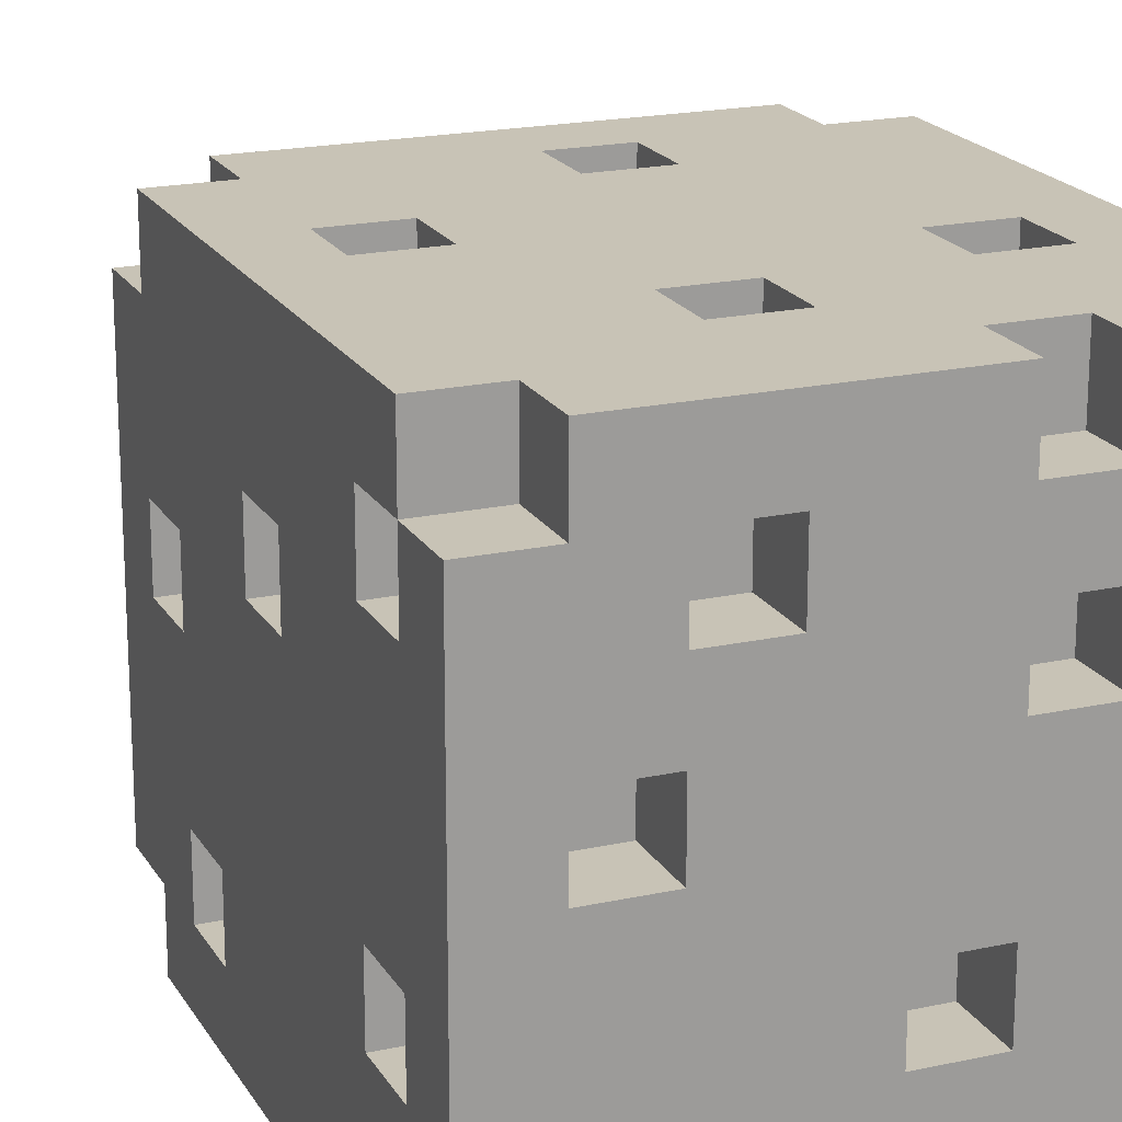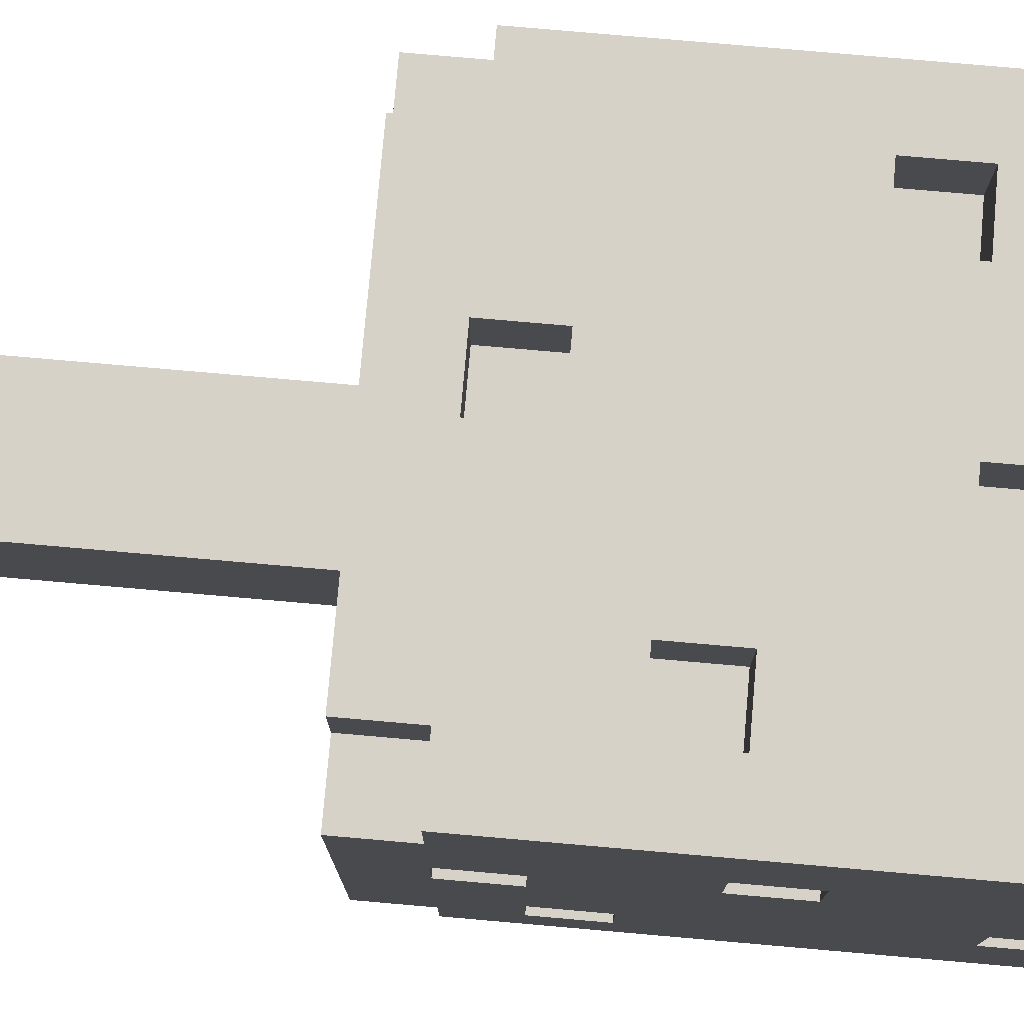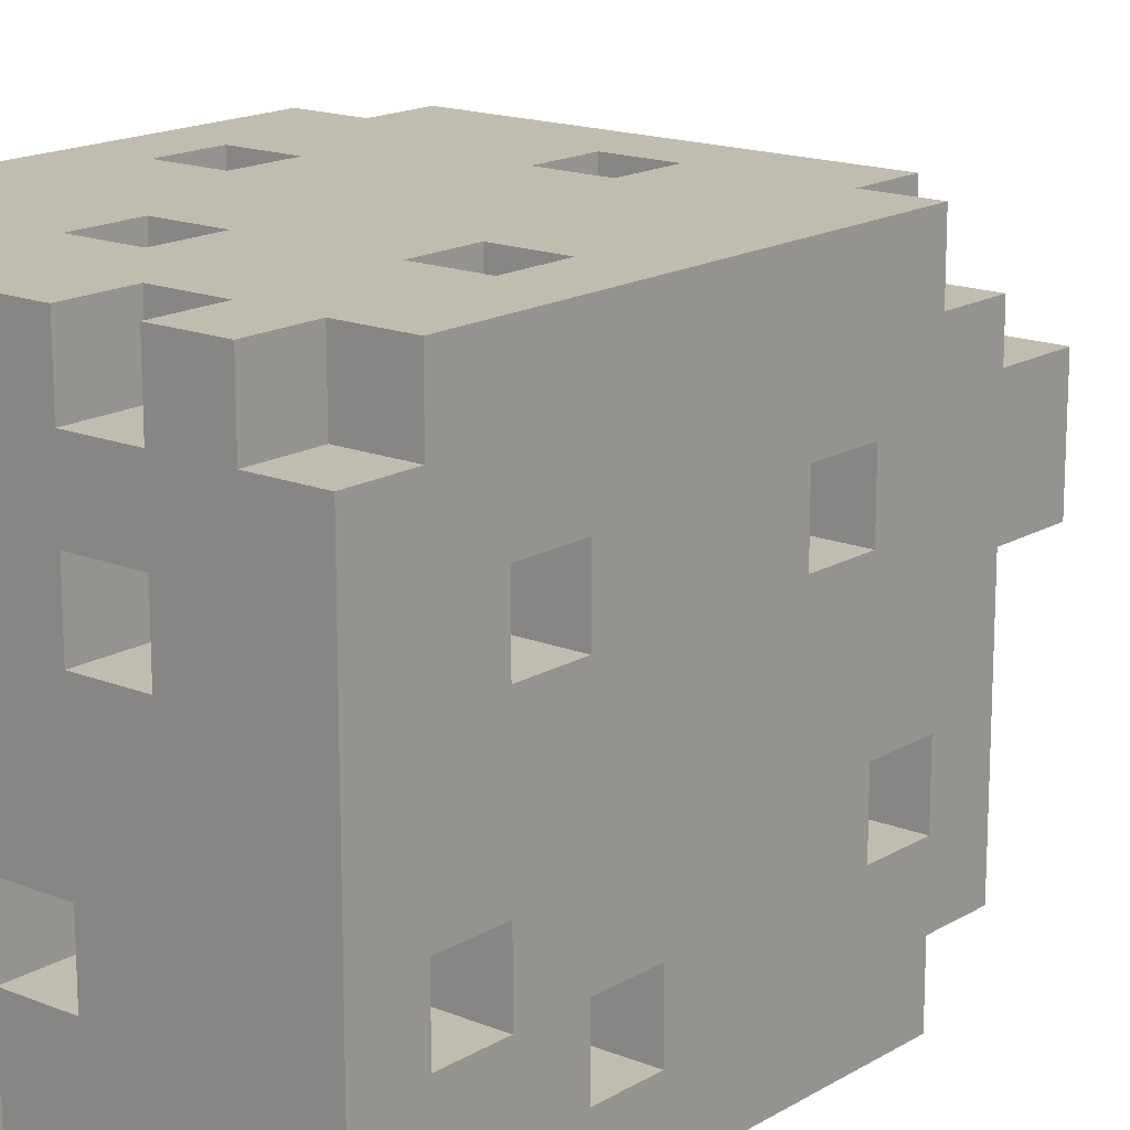
<metadata>
{"format":"obj","ext":"obj","renderer":"f3d","projection":"perspective","resolution":1024,"background":"white","views":[{"elev":19.5,"azim":157.8,"up":"+Z"},{"elev":77.5,"azim":95.0,"up":"+Z"},{"elev":16.3,"azim":-140.4,"up":"+Z"}]}
</metadata>
<code>
v -4 6 3
v -4 6 -3
v -4 7 4
v -4 7 3
v -4 7 -1
v -4 7 -2
v -4 7 -3
v -4 7 -4
v -4 8 2
v -4 8 1
v -4 8 -1
v -4 8 -2
v -4 9 2
v -4 9 1
v -4 11 -2
v -4 11 -3
v -4 12 2
v -4 12 1
v -4 12 -2
v -4 12 -3
v -4 13 2
v -4 13 1
v -4 13 -1
v -4 13 -2
v -4 14 4
v -4 14 3
v -4 14 -1
v -4 14 -2
v -4 14 -3
v -4 14 -4
v -4 15 3
v -4 15 -3
v -3 6 4
v -3 6 3
v -3 6 -3
v -3 6 -4
v -3 7 4
v -3 7 3
v -3 7 -1
v -3 7 -2
v -3 7 -3
v -3 7 -4
v -3 8 2
v -3 8 1
v -3 8 -1
v -3 8 -2
v -3 9 2
v -3 9 1
v -3 11 -2
v -3 11 -3
v -3 12 2
v -3 12 1
v -3 12 -2
v -3 12 -3
v -3 13 2
v -3 13 1
v -3 13 -1
v -3 13 -2
v -3 14 4
v -3 14 3
v -3 14 -1
v -3 14 -2
v -3 14 -3
v -3 14 -4
v -3 15 4
v -3 15 3
v -3 15 -3
v -3 15 -4
v -2 11 4
v -2 11 3
v -2 12 4
v -2 12 3
v -1 0 1
v -1 0 -1
v -1 6 1
v -1 6 -1
v -1 11 -3
v -1 11 -4
v -1 12 -3
v -1 12 -4
v -1 14 4
v -1 14 3
v -1 14 2
v -1 14 1
v -1 15 4
v -1 15 3
v -1 15 2
v -1 15 1
v 0 7 4
v 0 7 3
v 0 8 4
v 0 8 3
v 0 8 -3
v 0 8 -4
v 0 9 -3
v 0 9 -4
v 0 14 -1
v 0 14 -2
v 0 15 -1
v 0 15 -2
v 1 12 4
v 1 12 3
v 1 13 4
v 1 13 3
v 1 14 -3
v 1 14 -4
v 1 15 -3
v 1 15 -4
v 2 9 -3
v 2 9 -4
v 2 10 -3
v 2 10 -4
v 2 14 3
v 2 14 2
v 2 15 3
v 2 15 2
v 3 9 4
v 3 9 3
v 3 10 4
v 3 10 3
v 3 12 -3
v 3 12 -4
v 3 13 -3
v 3 13 -4
v 3 14 1
v 3 14 -0
v 3 15 1
v 3 15 -0
v -3 11 4
v -3 11 3
v -3 12 4
v -3 12 3
v -2 11 -3
v -2 11 -4
v -2 12 -3
v -2 12 -4
v -2 14 4
v -2 14 3
v -2 14 2
v -2 14 1
v -2 15 4
v -2 15 3
v -2 15 2
v -2 15 1
v -1 7 4
v -1 7 3
v -1 8 4
v -1 8 3
v -1 8 -3
v -1 8 -4
v -1 9 -3
v -1 9 -4
v -1 14 -1
v -1 14 -2
v -1 15 -1
v -1 15 -2
v 0 12 4
v 0 12 3
v 0 13 4
v 0 13 3
v 0 14 -3
v 0 14 -4
v 0 15 -3
v 0 15 -4
v 1 0 1
v 1 0 -1
v 1 6 1
v 1 6 -1
v 1 9 -3
v 1 9 -4
v 1 10 -3
v 1 10 -4
v 1 14 3
v 1 14 2
v 1 15 3
v 1 15 2
v 2 9 4
v 2 9 3
v 2 10 4
v 2 10 3
v 2 12 -3
v 2 12 -4
v 2 13 -3
v 2 13 -4
v 2 14 1
v 2 14 -0
v 2 15 1
v 2 15 -0
v 3 6 4
v 3 6 3
v 3 6 -3
v 3 6 -4
v 3 7 4
v 3 7 3
v 3 7 1
v 3 7 -0
v 3 7 -3
v 3 7 -4
v 3 8 1
v 3 8 -0
v 3 8 -2
v 3 8 -3
v 3 9 -2
v 3 9 -3
v 3 10 2
v 3 10 1
v 3 11 2
v 3 11 1
v 3 13 3
v 3 13 2
v 3 13 -1
v 3 13 -2
v 3 14 4
v 3 14 3
v 3 14 2
v 3 14 -1
v 3 14 -2
v 3 14 -3
v 3 14 -4
v 3 15 4
v 3 15 3
v 3 15 -3
v 3 15 -4
v 4 6 3
v 4 6 -3
v 4 7 4
v 4 7 3
v 4 7 1
v 4 7 -0
v 4 7 -3
v 4 7 -4
v 4 8 1
v 4 8 -0
v 4 8 -2
v 4 8 -3
v 4 9 -2
v 4 9 -3
v 4 10 2
v 4 10 1
v 4 11 2
v 4 11 1
v 4 13 3
v 4 13 2
v 4 13 -1
v 4 13 -2
v 4 14 4
v 4 14 3
v 4 14 2
v 4 14 -1
v 4 14 -2
v 4 14 -3
v 4 14 -4
v 4 15 3
v 4 15 -3
v -4 7 4
v -4 14 4
v -3 6 4
v -3 7 4
v -3 11 4
v -3 12 4
v -3 14 4
v -3 15 4
v -2 11 4
v -2 12 4
v -2 14 4
v -2 15 4
v -1 7 4
v -1 8 4
v -1 14 4
v -1 15 4
v 0 7 4
v 0 8 4
v 0 12 4
v 0 13 4
v 1 12 4
v 1 13 4
v 2 9 4
v 2 10 4
v 3 6 4
v 3 7 4
v 3 9 4
v 3 10 4
v 3 14 4
v 3 15 4
v 4 7 4
v 4 14 4
v -4 6 3
v -4 7 3
v -4 14 3
v -4 15 3
v -3 6 3
v -3 7 3
v -3 11 3
v -3 12 3
v -3 14 3
v -3 15 3
v -2 11 3
v -2 12 3
v -2 14 3
v -2 15 3
v -1 7 3
v -1 8 3
v -1 14 3
v -1 15 3
v 0 7 3
v 0 8 3
v 0 12 3
v 0 13 3
v 1 12 3
v 1 13 3
v 2 9 3
v 2 10 3
v 3 6 3
v 3 7 3
v 3 9 3
v 3 10 3
v 3 14 3
v 3 15 3
v 4 6 3
v 4 7 3
v 4 14 3
v 4 15 3
v 1 14 2
v 1 15 2
v 2 14 2
v 2 15 2
v 3 13 2
v 3 14 2
v 4 13 2
v 4 14 2
v -4 8 1
v -4 9 1
v -4 12 1
v -4 13 1
v -3 8 1
v -3 9 1
v -3 12 1
v -3 13 1
v -2 14 1
v -2 15 1
v -1 0 1
v -1 6 1
v -1 14 1
v -1 15 1
v 1 0 1
v 1 6 1
v 3 10 1
v 3 11 1
v 4 10 1
v 4 11 1
v 2 14 -0
v 2 15 -0
v 3 7 -0
v 3 8 -0
v 3 14 -0
v 3 15 -0
v 4 7 -0
v 4 8 -0
v -4 7 -2
v -4 8 -2
v -4 13 -2
v -4 14 -2
v -3 7 -2
v -3 8 -2
v -3 13 -2
v -3 14 -2
v -1 14 -2
v -1 15 -2
v 0 14 -2
v 0 15 -2
v 3 13 -2
v 3 14 -2
v 4 13 -2
v 4 14 -2
v -4 11 -3
v -4 12 -3
v -3 11 -3
v -3 12 -3
v 3 8 -3
v 3 9 -3
v 4 8 -3
v 4 9 -3
v 1 14 3
v 1 15 3
v 2 14 3
v 2 15 3
v 3 13 3
v 3 14 3
v 4 13 3
v 4 14 3
v -4 8 2
v -4 9 2
v -4 12 2
v -4 13 2
v -3 8 2
v -3 9 2
v -3 12 2
v -3 13 2
v -2 14 2
v -2 15 2
v -1 14 2
v -1 15 2
v 3 10 2
v 3 11 2
v 4 10 2
v 4 11 2
v 2 14 1
v 2 15 1
v 3 7 1
v 3 8 1
v 3 14 1
v 3 15 1
v 4 7 1
v 4 8 1
v -4 7 -1
v -4 8 -1
v -4 13 -1
v -4 14 -1
v -3 7 -1
v -3 8 -1
v -3 13 -1
v -3 14 -1
v -1 0 -1
v -1 6 -1
v -1 14 -1
v -1 15 -1
v 0 14 -1
v 0 15 -1
v 1 0 -1
v 1 6 -1
v 3 13 -1
v 3 14 -1
v 4 13 -1
v 4 14 -1
v -4 11 -2
v -4 12 -2
v -3 11 -2
v -3 12 -2
v 3 8 -2
v 3 9 -2
v 4 8 -2
v 4 9 -2
v -4 6 -3
v -4 7 -3
v -4 14 -3
v -4 15 -3
v -3 6 -3
v -3 7 -3
v -3 14 -3
v -3 15 -3
v -2 11 -3
v -2 12 -3
v -1 8 -3
v -1 9 -3
v -1 11 -3
v -1 12 -3
v 0 8 -3
v 0 9 -3
v 0 14 -3
v 0 15 -3
v 1 9 -3
v 1 10 -3
v 1 14 -3
v 1 15 -3
v 2 9 -3
v 2 10 -3
v 2 12 -3
v 2 13 -3
v 3 6 -3
v 3 7 -3
v 3 12 -3
v 3 13 -3
v 3 14 -3
v 3 15 -3
v 4 6 -3
v 4 7 -3
v 4 14 -3
v 4 15 -3
v -4 7 -4
v -4 14 -4
v -3 6 -4
v -3 7 -4
v -3 14 -4
v -3 15 -4
v -2 11 -4
v -2 12 -4
v -1 8 -4
v -1 9 -4
v -1 11 -4
v -1 12 -4
v 0 8 -4
v 0 9 -4
v 0 14 -4
v 0 15 -4
v 1 9 -4
v 1 10 -4
v 1 14 -4
v 1 15 -4
v 2 9 -4
v 2 10 -4
v 2 12 -4
v 2 13 -4
v 3 6 -4
v 3 7 -4
v 3 12 -4
v 3 13 -4
v 3 14 -4
v 3 15 -4
v 4 7 -4
v 4 14 -4
v -1 0 1
v 1 0 1
v -1 0 -1
v 1 0 -1
v -3 6 4
v 3 6 4
v -4 6 3
v -3 6 3
v 3 6 3
v 4 6 3
v -1 6 1
v 1 6 1
v -1 6 -1
v 1 6 -1
v -4 6 -3
v -3 6 -3
v 3 6 -3
v 4 6 -3
v -3 6 -4
v 3 6 -4
v -4 7 4
v -3 7 4
v 3 7 4
v 4 7 4
v -4 7 3
v -3 7 3
v 3 7 3
v 4 7 3
v -4 7 -3
v -3 7 -3
v 3 7 -3
v 4 7 -3
v -4 7 -4
v -3 7 -4
v 3 7 -4
v 4 7 -4
v -1 8 4
v 0 8 4
v -1 8 3
v 0 8 3
v 3 8 1
v 4 8 1
v 3 8 -0
v 4 8 -0
v -4 8 -1
v -3 8 -1
v -4 8 -2
v -3 8 -2
v -4 9 2
v -3 9 2
v -4 9 1
v -3 9 1
v 3 9 -2
v 4 9 -2
v -1 9 -3
v 0 9 -3
v 3 9 -3
v 4 9 -3
v -1 9 -4
v 0 9 -4
v 2 10 4
v 3 10 4
v 2 10 3
v 3 10 3
v 1 10 -3
v 2 10 -3
v 1 10 -4
v 2 10 -4
v 3 11 2
v 4 11 2
v 3 11 1
v 4 11 1
v -3 12 4
v -2 12 4
v -3 12 3
v -2 12 3
v -4 12 -2
v -3 12 -2
v -4 12 -3
v -3 12 -3
v -2 12 -3
v -1 12 -3
v -2 12 -4
v -1 12 -4
v 0 13 4
v 1 13 4
v 0 13 3
v 1 13 3
v -4 13 2
v -3 13 2
v -4 13 1
v -3 13 1
v 2 13 -3
v 3 13 -3
v 2 13 -4
v 3 13 -4
v 3 14 3
v 4 14 3
v 3 14 2
v 4 14 2
v -4 14 -1
v -3 14 -1
v 3 14 -1
v 4 14 -1
v -4 14 -2
v -3 14 -2
v 3 14 -2
v 4 14 -2
v -1 7 4
v 0 7 4
v -1 7 3
v 0 7 3
v 3 7 1
v 4 7 1
v 3 7 -0
v 4 7 -0
v -4 7 -1
v -3 7 -1
v -4 7 -2
v -3 7 -2
v -4 8 2
v -3 8 2
v -4 8 1
v -3 8 1
v 3 8 -2
v 4 8 -2
v -1 8 -3
v 0 8 -3
v 3 8 -3
v 4 8 -3
v -1 8 -4
v 0 8 -4
v 2 9 4
v 3 9 4
v 2 9 3
v 3 9 3
v 1 9 -3
v 2 9 -3
v 1 9 -4
v 2 9 -4
v 3 10 2
v 4 10 2
v 3 10 1
v 4 10 1
v -3 11 4
v -2 11 4
v -3 11 3
v -2 11 3
v -4 11 -2
v -3 11 -2
v -4 11 -3
v -3 11 -3
v -2 11 -3
v -1 11 -3
v -2 11 -4
v -1 11 -4
v 0 12 4
v 1 12 4
v 0 12 3
v 1 12 3
v -4 12 2
v -3 12 2
v -4 12 1
v -3 12 1
v 2 12 -3
v 3 12 -3
v 2 12 -4
v 3 12 -4
v 3 13 3
v 4 13 3
v 3 13 2
v 4 13 2
v -4 13 -1
v -3 13 -1
v 3 13 -1
v 4 13 -1
v -4 13 -2
v -3 13 -2
v 3 13 -2
v 4 13 -2
v -4 14 4
v -3 14 4
v -2 14 4
v -1 14 4
v 3 14 4
v 4 14 4
v -4 14 3
v -3 14 3
v -2 14 3
v -1 14 3
v 1 14 3
v 2 14 3
v 3 14 3
v 4 14 3
v -2 14 2
v -1 14 2
v 1 14 2
v 2 14 2
v -2 14 1
v -1 14 1
v 2 14 1
v 3 14 1
v 2 14 -0
v 3 14 -0
v -1 14 -1
v 0 14 -1
v -1 14 -2
v 0 14 -2
v -4 14 -3
v -3 14 -3
v 0 14 -3
v 1 14 -3
v 3 14 -3
v 4 14 -3
v -4 14 -4
v -3 14 -4
v 0 14 -4
v 1 14 -4
v 3 14 -4
v 4 14 -4
v -3 15 4
v -2 15 4
v -1 15 4
v 3 15 4
v -4 15 3
v -3 15 3
v -2 15 3
v -1 15 3
v 1 15 3
v 2 15 3
v 3 15 3
v 4 15 3
v -2 15 2
v -1 15 2
v 1 15 2
v 2 15 2
v -2 15 1
v -1 15 1
v 2 15 1
v 3 15 1
v 2 15 -0
v 3 15 -0
v -1 15 -1
v 0 15 -1
v -1 15 -2
v 0 15 -2
v -4 15 -3
v -3 15 -3
v 0 15 -3
v 1 15 -3
v 3 15 -3
v 4 15 -3
v -3 15 -4
v 0 15 -4
v 1 15 -4
v 3 15 -4
f 4 2 1
f 5 2 4
f 6 2 5
f 7 2 6
f 9 4 3
f 9 5 4
f 10 5 9
f 11 5 10
f 12 8 7
f 12 7 6
f 13 9 3
f 14 11 10
f 14 12 11
f 15 8 12
f 15 14 13
f 15 12 14
f 16 8 15
f 17 13 3
f 17 15 13
f 18 15 17
f 19 15 18
f 20 8 16
f 21 17 3
f 22 19 18
f 22 20 19
f 23 20 22
f 24 20 23
f 25 21 3
f 25 22 21
f 25 23 22
f 26 23 25
f 27 23 26
f 28 20 24
f 29 8 20
f 29 20 28
f 30 8 29
f 31 27 26
f 31 28 27
f 31 29 28
f 32 29 31
f 37 34 33
f 38 34 37
f 41 36 35
f 42 36 41
f 45 40 39
f 46 40 45
f 47 44 43
f 48 44 47
f 53 50 49
f 54 50 53
f 55 52 51
f 56 52 55
f 61 58 57
f 62 58 61
f 65 60 59
f 66 60 65
f 67 64 63
f 68 64 67
f 71 70 69
f 72 70 71
f 75 74 73
f 76 74 75
f 79 78 77
f 80 78 79
f 85 82 81
f 86 82 85
f 87 84 83
f 88 84 87
f 91 90 89
f 92 90 91
f 95 94 93
f 96 94 95
f 99 98 97
f 100 98 99
f 103 102 101
f 104 102 103
f 107 106 105
f 108 106 107
f 111 110 109
f 112 110 111
f 115 114 113
f 116 114 115
f 119 118 117
f 120 118 119
f 123 122 121
f 124 122 123
f 127 126 125
f 128 126 127
f 129 130 131
f 131 130 132
f 133 134 135
f 135 134 136
f 137 138 141
f 141 138 142
f 139 140 143
f 143 140 144
f 145 146 147
f 147 146 148
f 149 150 151
f 151 150 152
f 153 154 155
f 155 154 156
f 157 158 159
f 159 158 160
f 161 162 163
f 163 162 164
f 165 166 167
f 167 166 168
f 169 170 171
f 171 170 172
f 173 174 175
f 175 174 176
f 177 178 179
f 179 178 180
f 181 182 183
f 183 182 184
f 185 186 187
f 187 186 188
f 189 190 193
f 193 190 194
f 191 192 197
f 197 192 198
f 195 196 199
f 199 196 200
f 201 202 203
f 203 202 204
f 205 206 207
f 207 206 208
f 209 210 214
f 214 210 215
f 211 212 216
f 216 212 217
f 213 214 220
f 220 214 221
f 218 219 222
f 222 219 223
f 224 225 227
f 227 225 228
f 228 225 229
f 229 225 230
f 226 227 232
f 227 228 232
f 230 231 233
f 229 230 233
f 233 231 234
f 234 231 235
f 232 233 236
f 233 234 236
f 235 231 237
f 226 232 238
f 236 237 238
f 232 236 238
f 238 237 239
f 226 238 240
f 239 237 241
f 226 240 242
f 240 241 242
f 242 241 243
f 241 237 244
f 243 241 244
f 244 237 245
f 226 242 246
f 246 242 247
f 243 244 248
f 248 244 249
f 245 237 250
f 237 231 251
f 250 237 251
f 251 231 252
f 249 250 253
f 248 249 253
f 250 251 253
f 247 248 253
f 253 251 254
f 258 256 255
f 259 256 258
f 260 256 259
f 261 256 260
f 263 258 257
f 263 259 258
f 264 262 261
f 264 261 260
f 265 262 264
f 266 262 265
f 267 263 257
f 267 264 263
f 267 265 264
f 268 265 267
f 269 265 268
f 271 267 257
f 272 270 269
f 272 269 268
f 273 270 272
f 274 270 273
f 275 272 271
f 275 273 272
f 276 270 274
f 277 275 271
f 277 276 275
f 278 276 277
f 279 271 257
f 279 277 271
f 280 277 279
f 281 277 280
f 282 276 278
f 283 270 276
f 283 276 282
f 284 270 283
f 285 281 280
f 285 282 281
f 285 283 282
f 286 283 285
f 291 288 287
f 292 288 291
f 295 290 289
f 296 290 295
f 297 294 293
f 298 294 297
f 303 300 299
f 304 300 303
f 305 302 301
f 306 302 305
f 309 308 307
f 310 308 309
f 315 312 311
f 316 312 315
f 319 314 313
f 320 314 319
f 321 318 317
f 322 318 321
f 325 324 323
f 326 324 325
f 329 328 327
f 330 328 329
f 335 332 331
f 336 332 335
f 337 334 333
f 338 334 337
f 343 340 339
f 344 340 343
f 345 342 341
f 346 342 345
f 349 348 347
f 350 348 349
f 355 352 351
f 356 352 355
f 357 354 353
f 358 354 357
f 363 360 359
f 364 360 363
f 365 362 361
f 366 362 365
f 369 368 367
f 370 368 369
f 373 372 371
f 374 372 373
f 377 376 375
f 378 376 377
f 381 380 379
f 382 380 381
f 383 384 385
f 385 384 386
f 387 388 389
f 389 388 390
f 391 392 395
f 395 392 396
f 393 394 397
f 397 394 398
f 399 400 401
f 401 400 402
f 403 404 405
f 405 404 406
f 407 408 411
f 411 408 412
f 409 410 413
f 413 410 414
f 415 416 419
f 419 416 420
f 417 418 421
f 421 418 422
f 425 426 427
f 427 426 428
f 423 424 429
f 429 424 430
f 431 432 433
f 433 432 434
f 435 436 437
f 437 436 438
f 439 440 441
f 441 440 442
f 443 444 447
f 447 444 448
f 445 446 449
f 449 446 450
f 451 452 455
f 455 452 456
f 453 454 457
f 457 454 458
f 459 460 463
f 463 460 464
f 461 462 465
f 465 462 466
f 467 468 471
f 471 468 472
f 469 470 475
f 475 470 476
f 473 474 477
f 477 474 478
f 479 480 482
f 482 480 483
f 481 482 485
f 483 484 485
f 482 483 485
f 485 484 486
f 481 485 487
f 487 485 488
f 488 485 489
f 486 484 490
f 481 487 491
f 488 489 492
f 489 490 492
f 490 484 493
f 492 490 493
f 493 484 494
f 491 492 495
f 492 493 495
f 495 493 496
f 496 493 497
f 491 495 499
f 497 498 500
f 496 497 500
f 500 498 501
f 501 498 502
f 481 491 503
f 491 499 503
f 500 501 503
f 499 500 503
f 503 501 504
f 504 501 505
f 502 498 506
f 506 498 507
f 507 498 508
f 504 505 509
f 506 507 509
f 505 506 509
f 509 507 510
f 513 512 511
f 514 512 513
f 518 516 515
f 519 516 518
f 521 518 517
f 521 520 519
f 521 519 518
f 522 520 521
f 523 521 517
f 524 520 522
f 525 523 517
f 525 524 523
f 526 524 525
f 527 520 524
f 527 524 526
f 528 520 527
f 529 527 526
f 530 527 529
f 535 532 531
f 536 532 535
f 537 534 533
f 538 534 537
f 543 540 539
f 544 540 543
f 545 542 541
f 546 542 545
f 549 548 547
f 550 548 549
f 553 552 551
f 554 552 553
f 557 556 555
f 558 556 557
f 561 560 559
f 562 560 561
f 567 564 563
f 568 564 567
f 569 566 565
f 570 566 569
f 573 572 571
f 574 572 573
f 577 576 575
f 578 576 577
f 581 580 579
f 582 580 581
f 585 584 583
f 586 584 585
f 589 588 587
f 590 588 589
f 593 592 591
f 594 592 593
f 597 596 595
f 598 596 597
f 601 600 599
f 602 600 601
f 605 604 603
f 606 604 605
f 609 608 607
f 610 608 609
f 615 612 611
f 616 612 615
f 617 614 613
f 618 614 617
f 619 620 621
f 621 620 622
f 623 624 625
f 625 624 626
f 627 628 629
f 629 628 630
f 631 632 633
f 633 632 634
f 635 636 639
f 639 636 640
f 637 638 641
f 641 638 642
f 643 644 645
f 645 644 646
f 647 648 649
f 649 648 650
f 651 652 653
f 653 652 654
f 655 656 657
f 657 656 658
f 659 660 661
f 661 660 662
f 663 664 665
f 665 664 666
f 667 668 669
f 669 668 670
f 671 672 673
f 673 672 674
f 675 676 677
f 677 676 678
f 679 680 681
f 681 680 682
f 683 684 687
f 687 684 688
f 685 686 689
f 689 686 690
f 691 692 697
f 697 692 698
f 693 694 699
f 699 694 700
f 695 696 703
f 703 696 704
f 701 702 707
f 707 702 708
f 705 706 709
f 709 706 710
f 711 712 713
f 713 712 714
f 715 716 717
f 717 716 718
f 719 720 725
f 725 720 726
f 721 722 727
f 727 722 728
f 723 724 729
f 729 724 730
f 731 732 736
f 736 732 737
f 733 734 738
f 738 734 739
f 739 734 740
f 740 734 741
f 736 737 743
f 735 736 743
f 737 738 743
f 738 739 743
f 743 739 744
f 744 739 745
f 741 742 746
f 740 741 746
f 735 743 747
f 744 745 748
f 745 746 748
f 746 742 749
f 748 746 749
f 749 742 750
f 747 748 751
f 748 749 751
f 750 742 752
f 747 751 753
f 751 752 753
f 753 752 754
f 747 753 755
f 754 752 756
f 735 747 757
f 755 756 757
f 747 755 757
f 757 756 758
f 756 752 759
f 758 756 759
f 759 752 760
f 752 742 761
f 760 752 761
f 761 742 762
f 758 759 763
f 763 759 764
f 760 761 765
f 765 761 766

</code>
